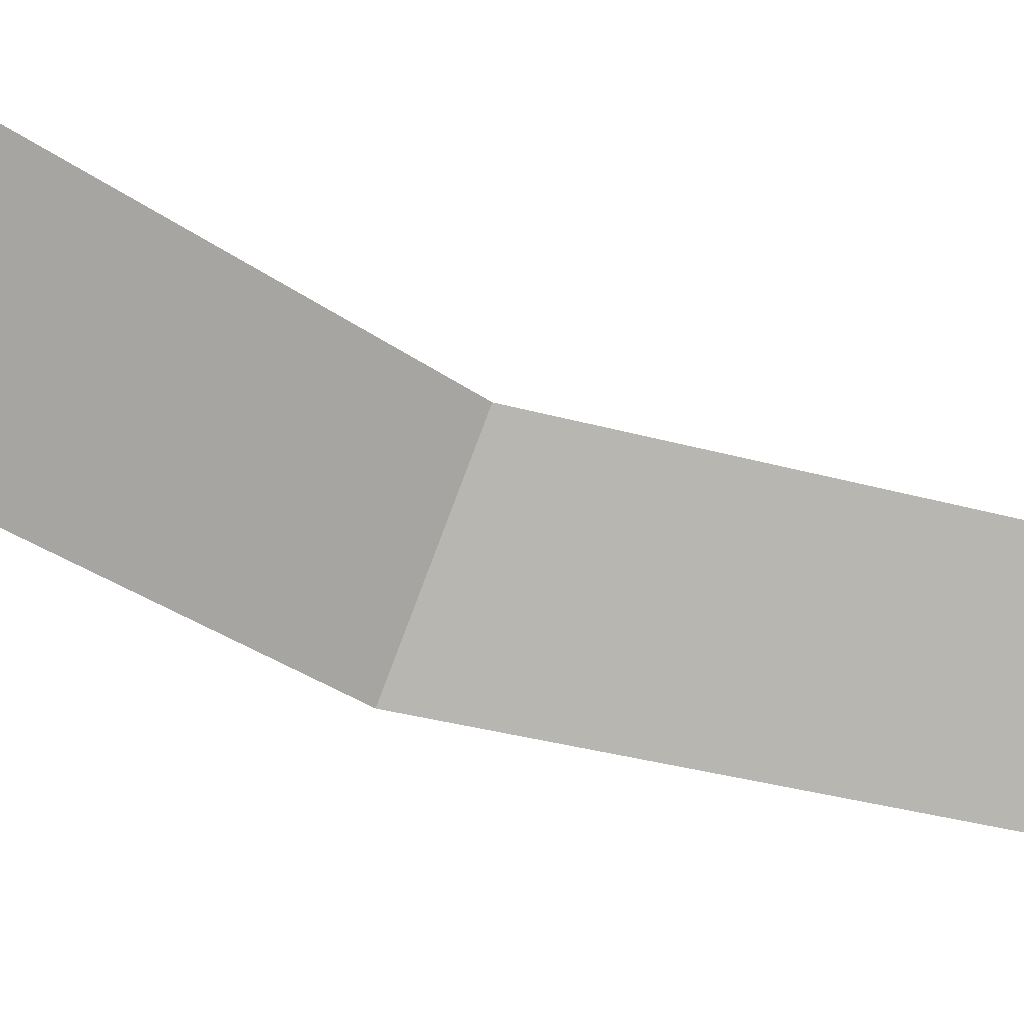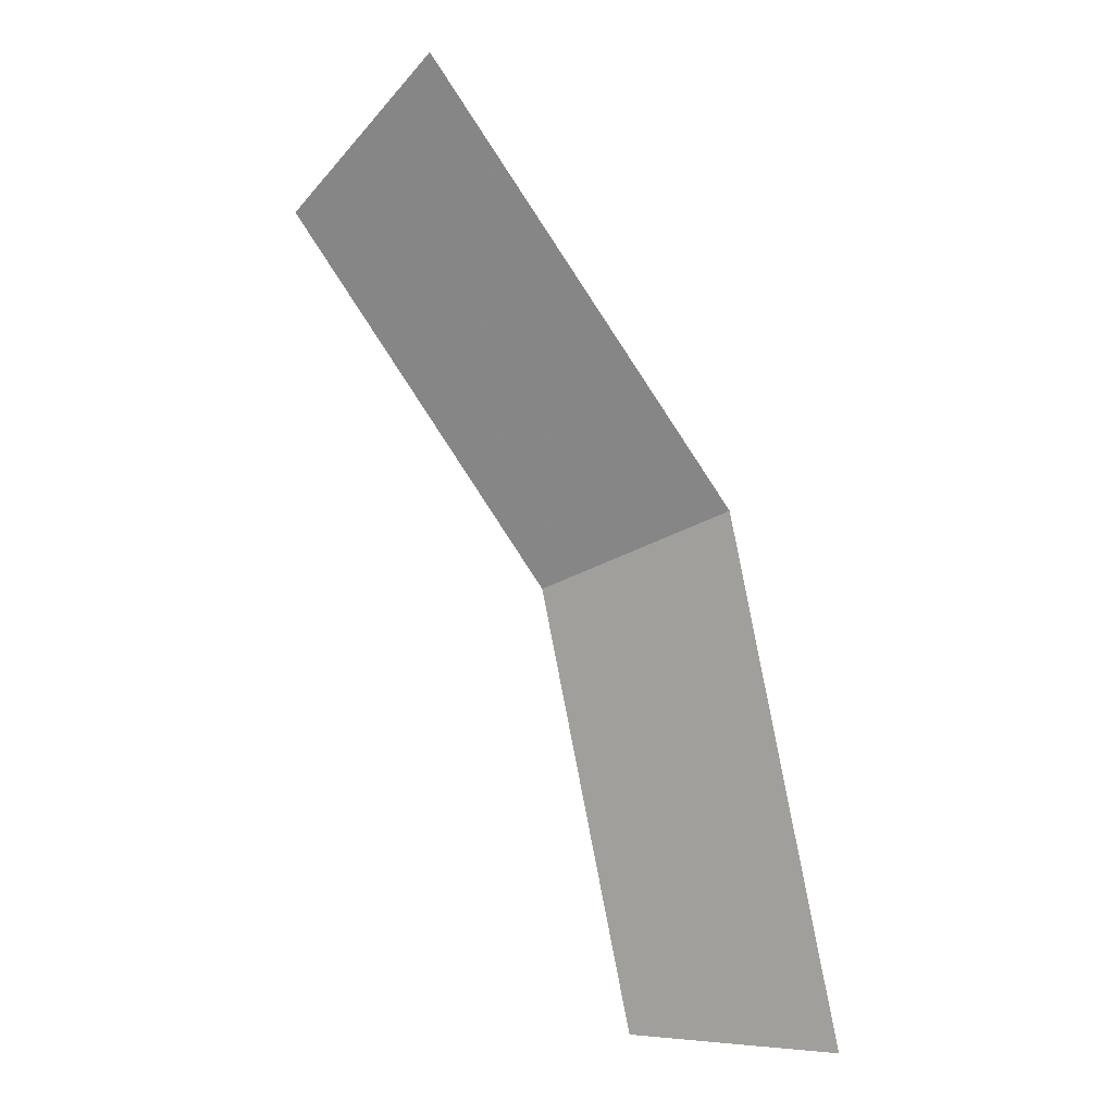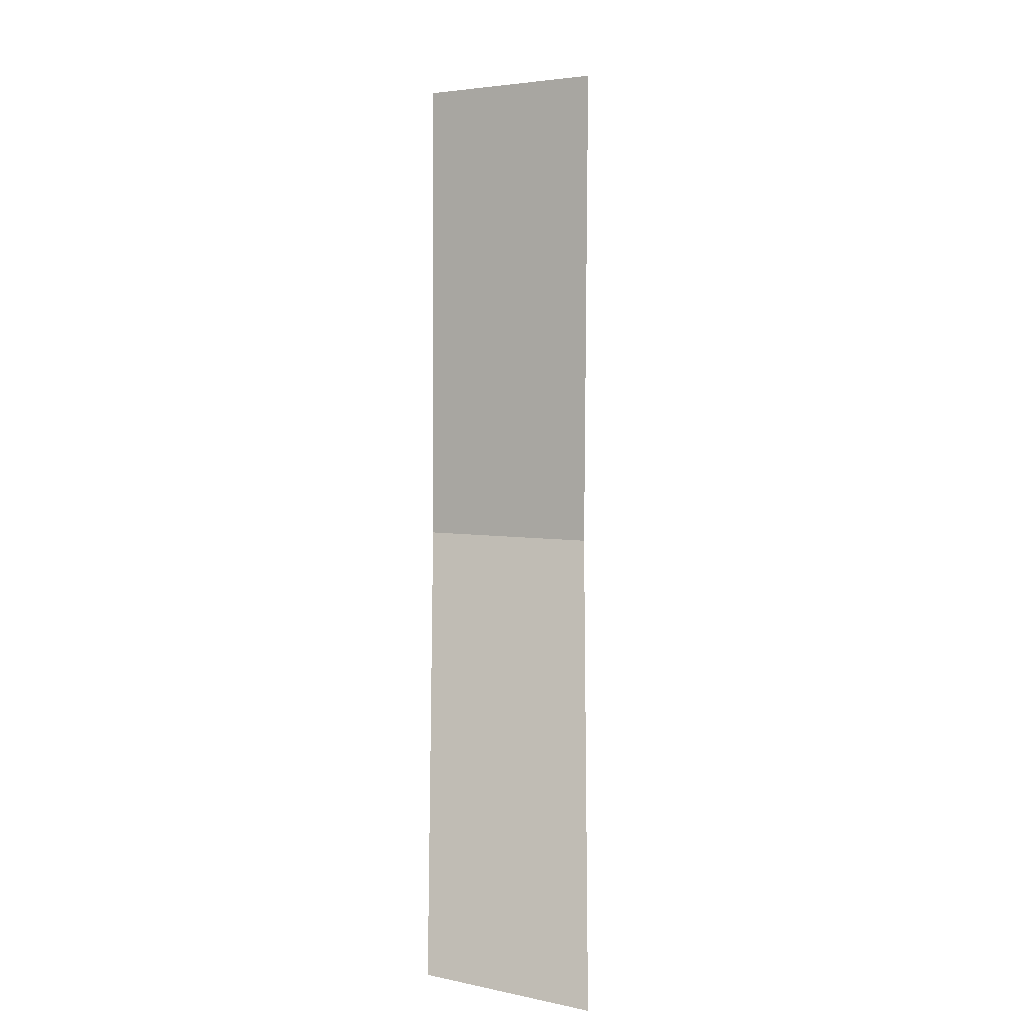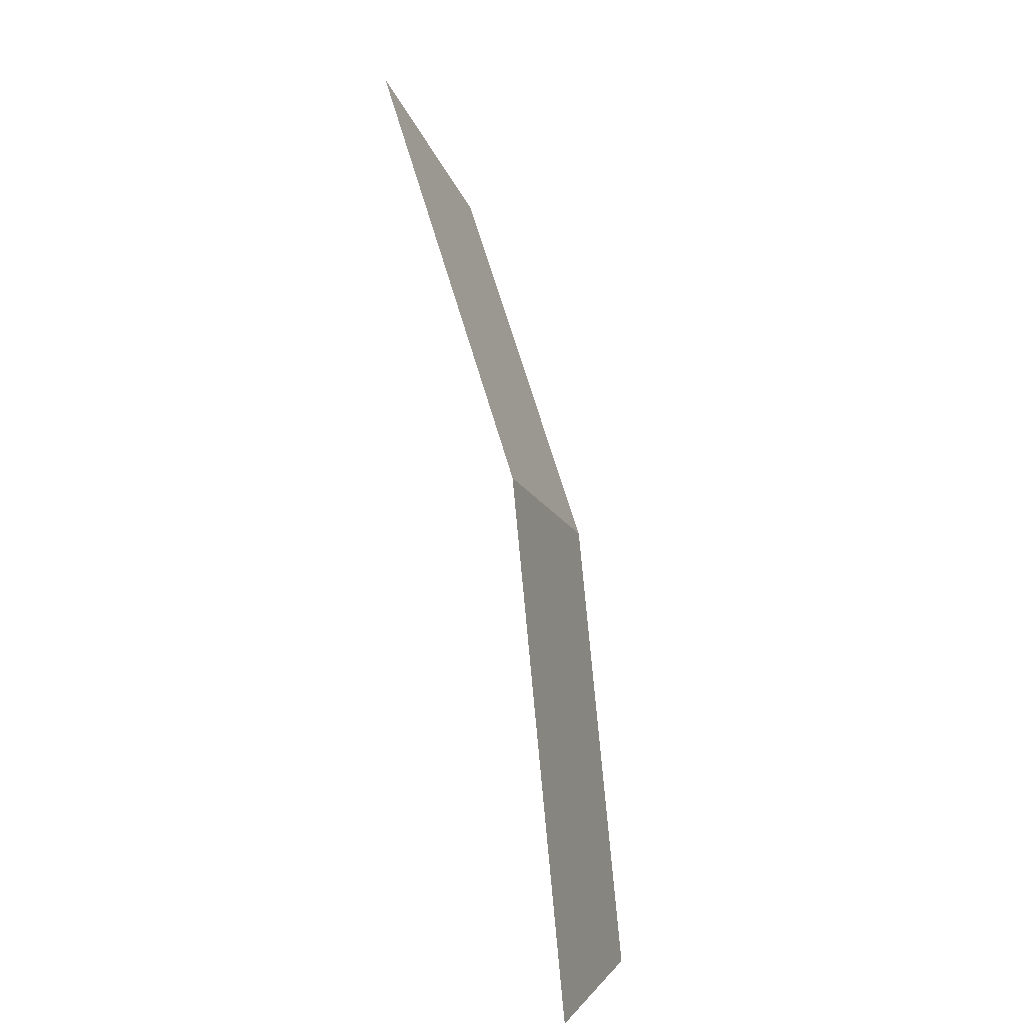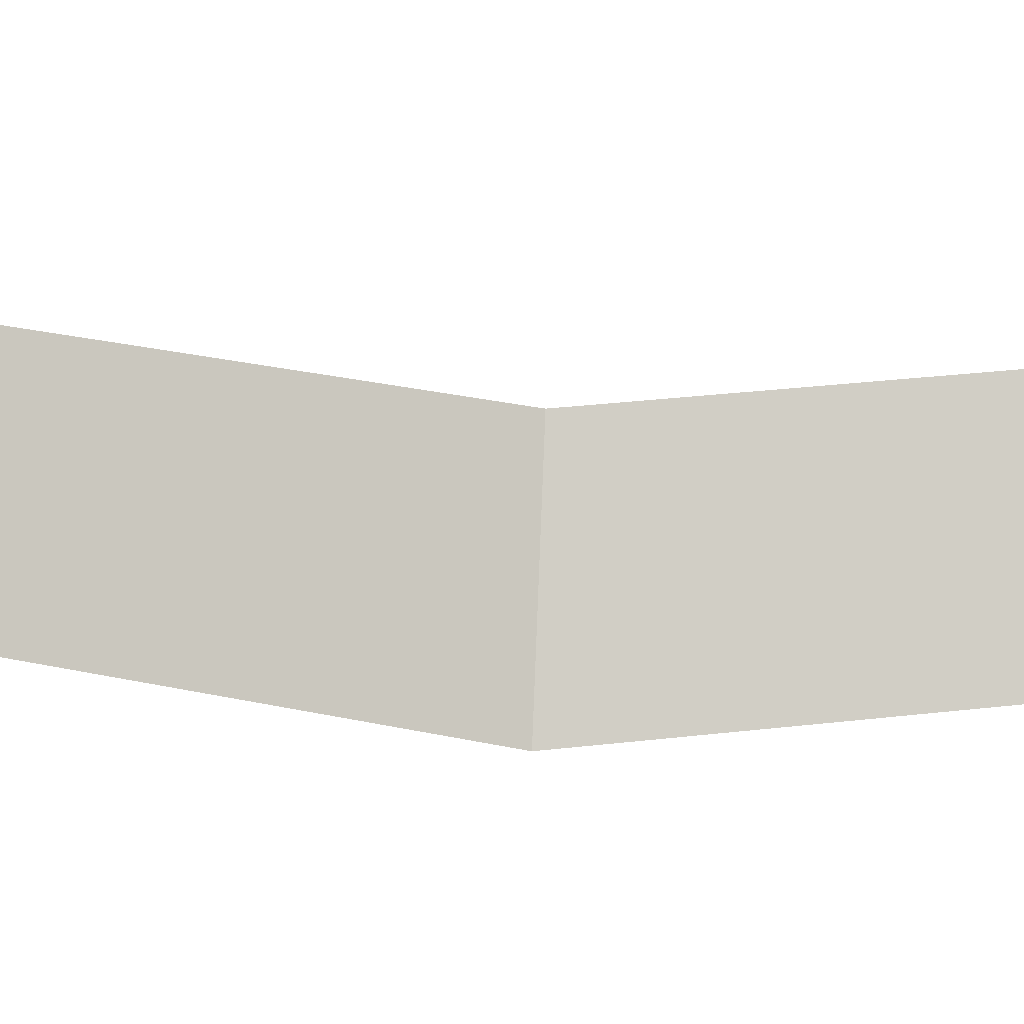
<metadata>
{"format":"obj","ext":"obj","renderer":"f3d","projection":"perspective","resolution":1024,"background":"white","views":[{"elev":-37.8,"azim":-142.8,"up":"+Y"},{"elev":-5.3,"azim":-9.5,"up":"+Z"},{"elev":-26.2,"azim":-90.4,"up":"+Z"},{"elev":1.9,"azim":61.2,"up":"+Z"},{"elev":38.3,"azim":70.8,"up":"+Y"}]}
</metadata>
<code>
v 0.35 0.05 0
v 0.3234 0.05 0.1339
v 0.3696 0 0.1531
v 0.4 0 0
v 0.3234 0.05 0.1339
v 0.2475 0.05 0.2475
v 0.2828 0 0.2828
v 0.3696 0 0.1531
g mesh365
f 1 2 3
f 3 4 1
f 5 6 7
f 7 8 5

</code>
